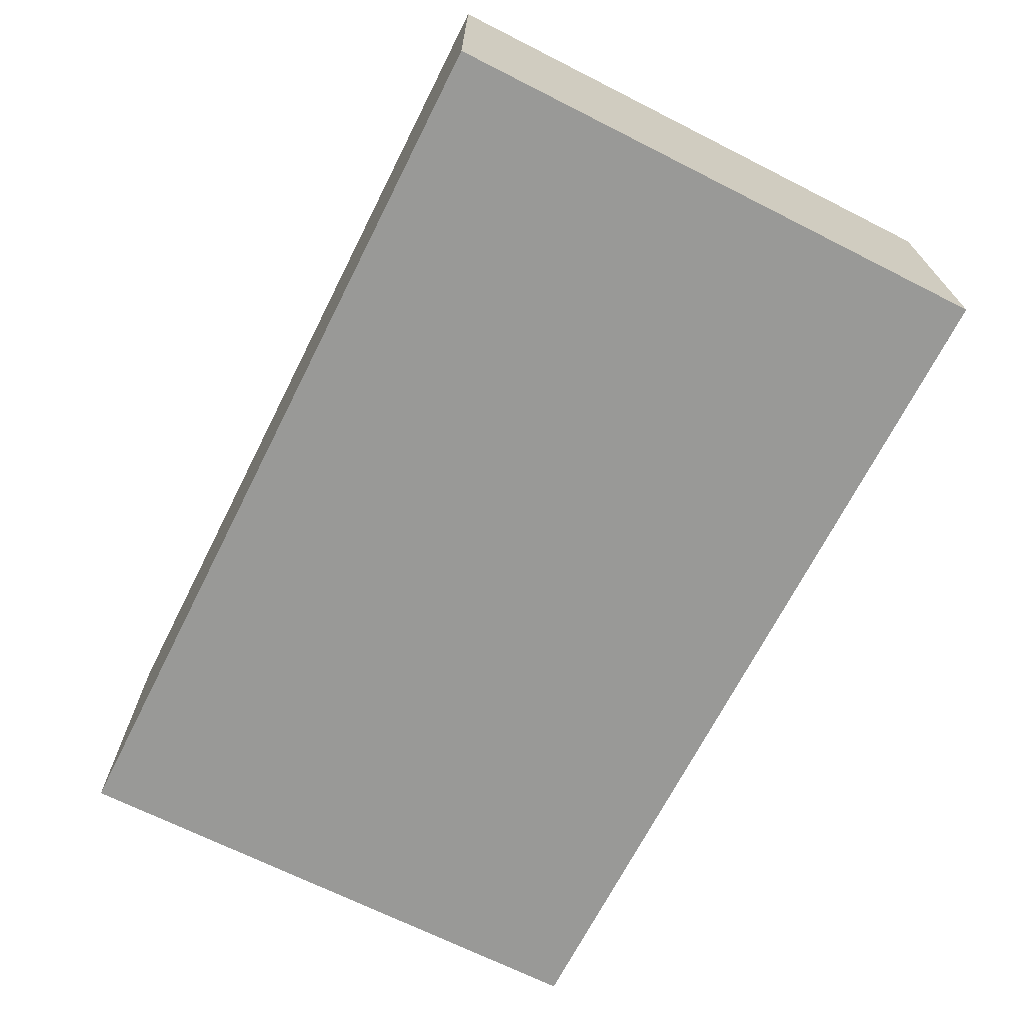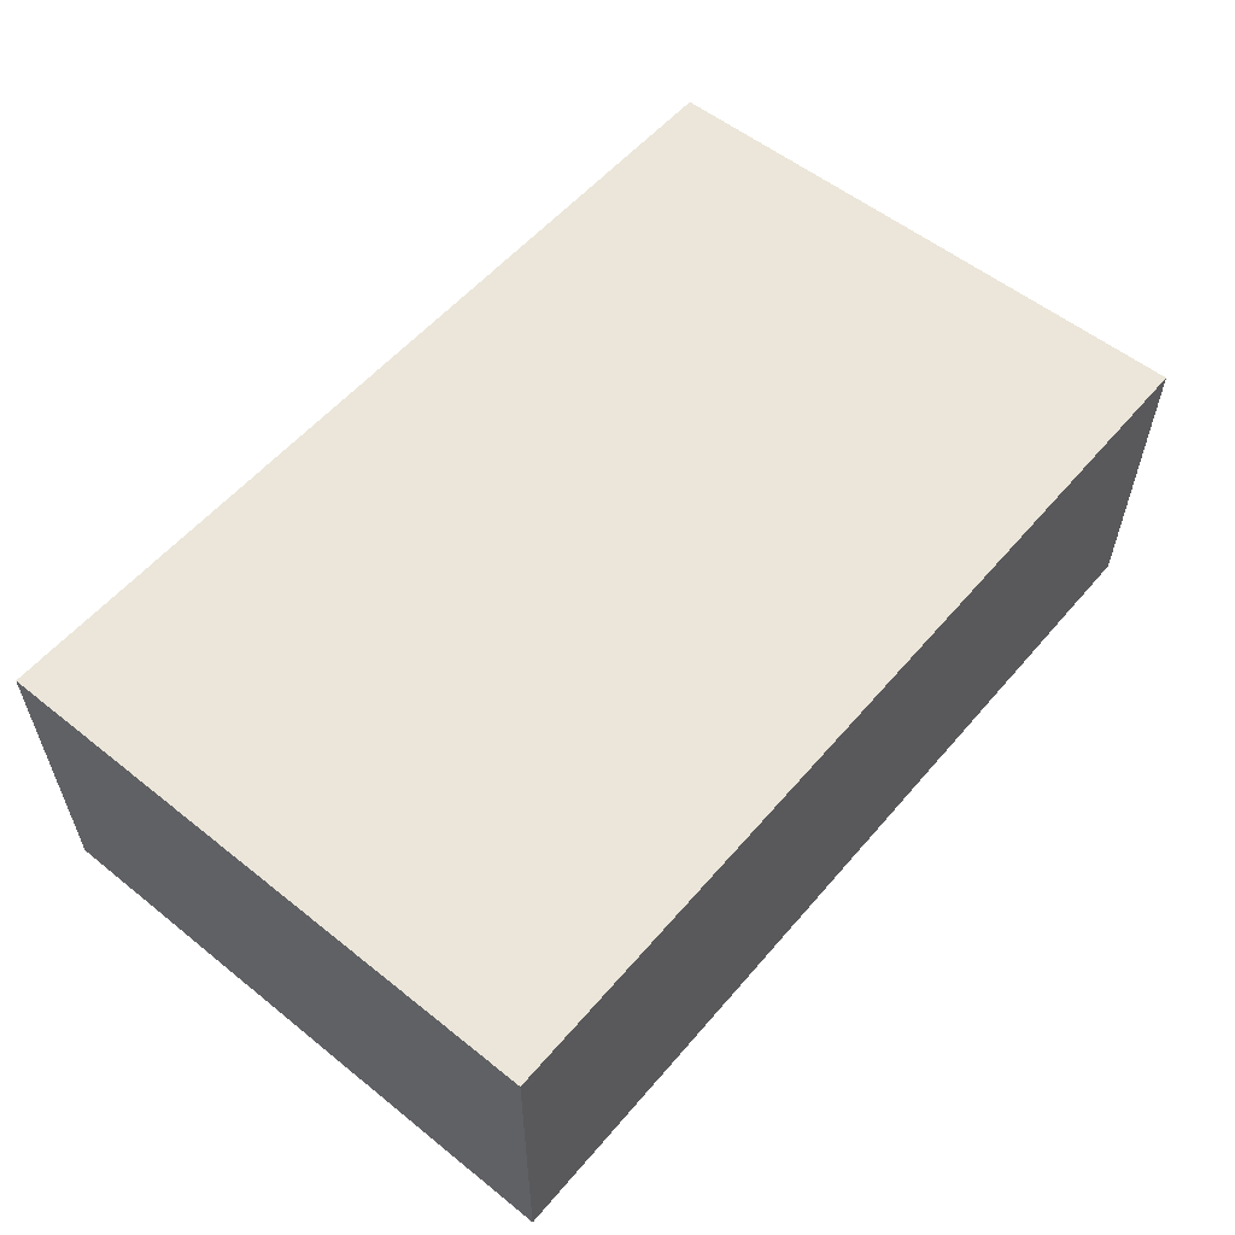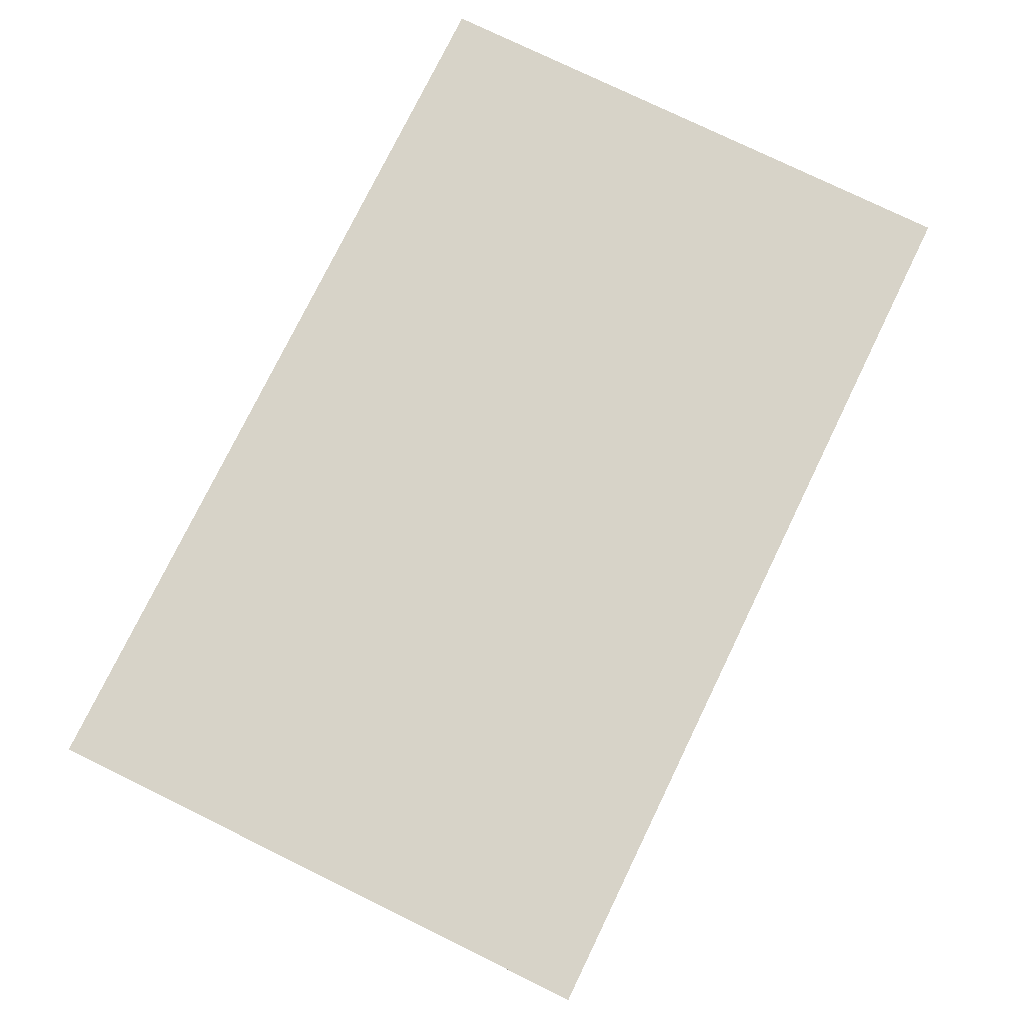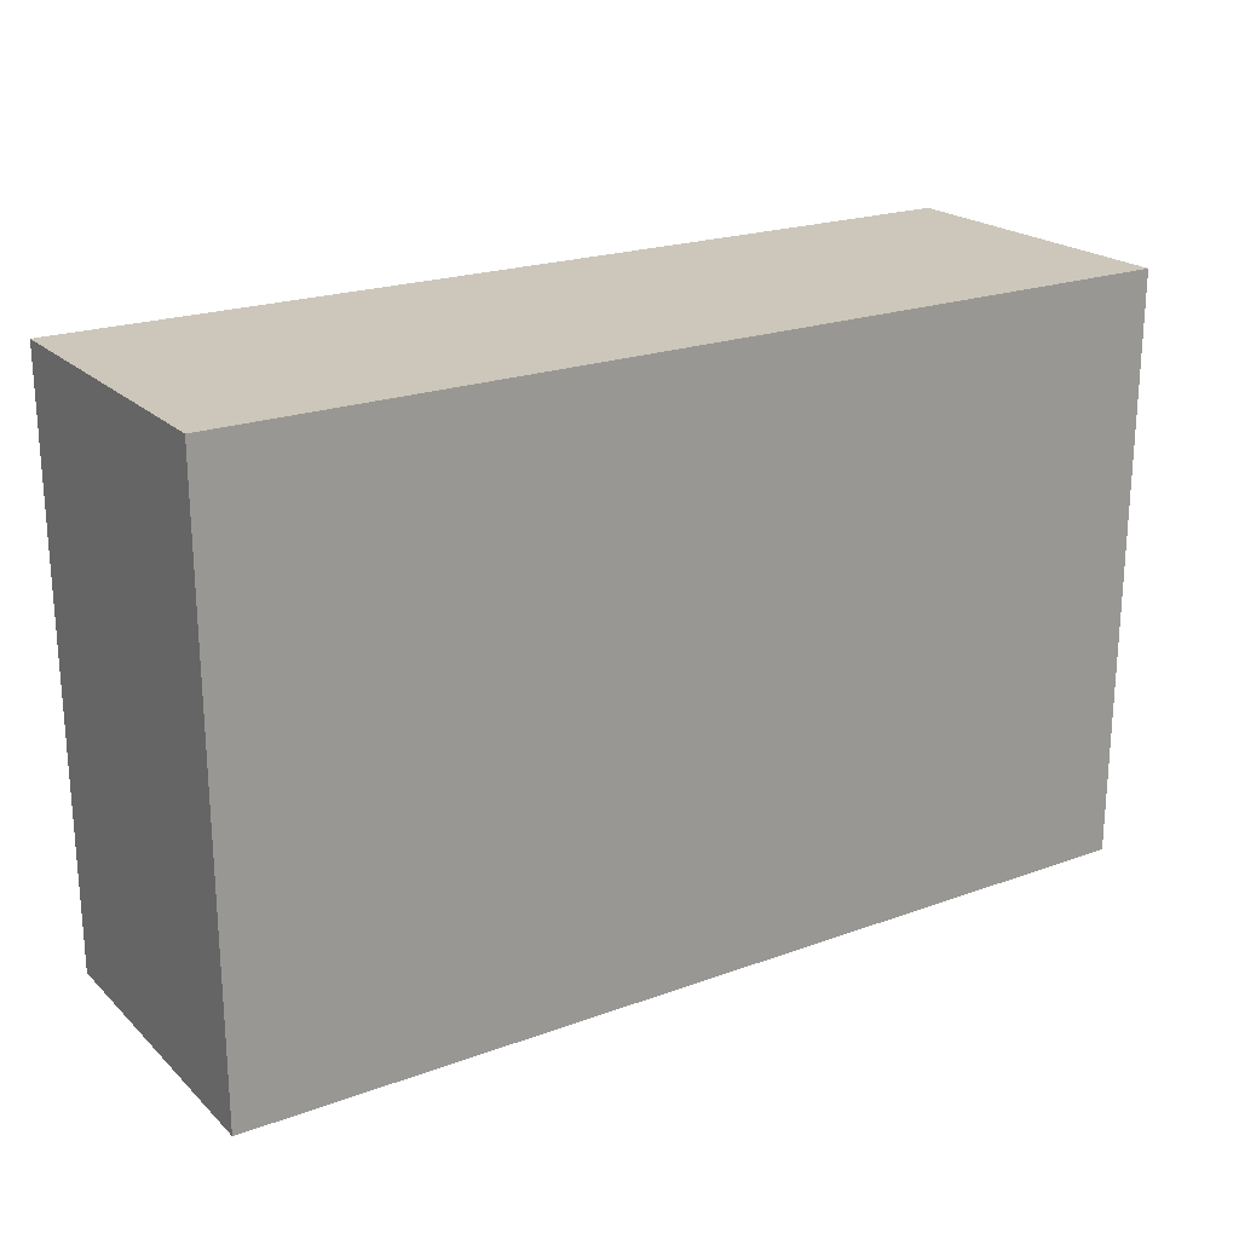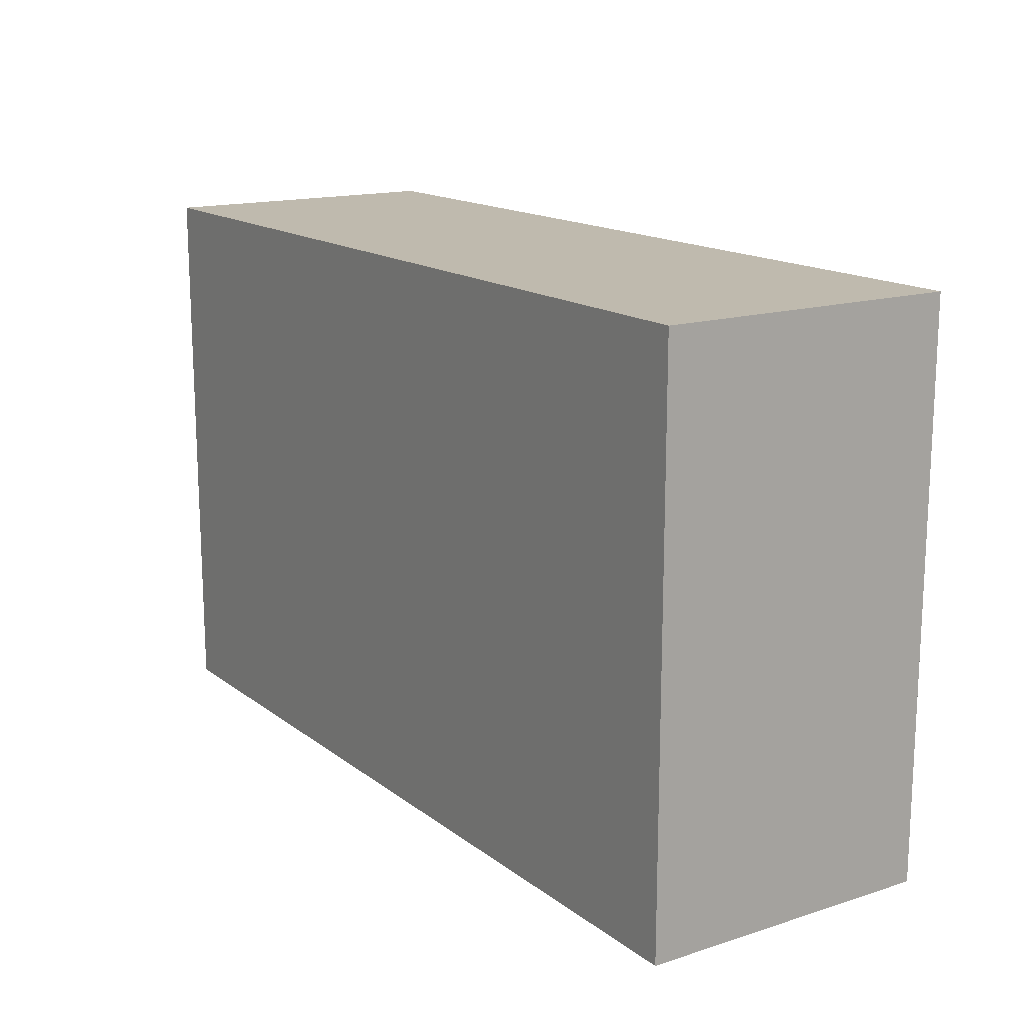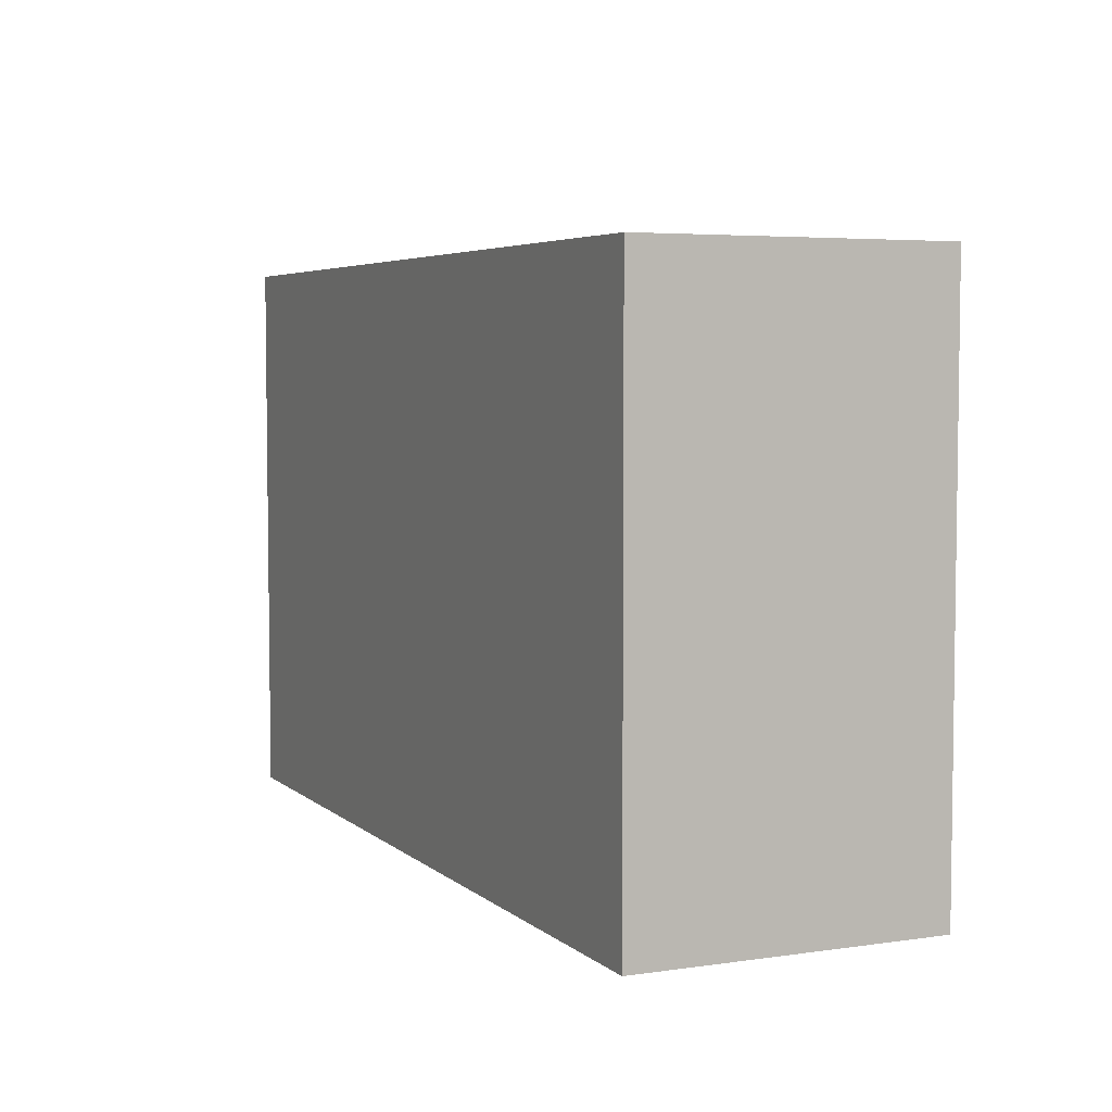
<metadata>
{"format":"obj","ext":"obj","renderer":"f3d","projection":"perspective","resolution":1024,"background":"white","views":[{"elev":-68.8,"azim":-116.8,"up":"+Z"},{"elev":56.0,"azim":-50.1,"up":"+Z"},{"elev":77.2,"azim":116.0,"up":"+Z"},{"elev":21.4,"azim":-32.8,"up":"+Y"},{"elev":15.6,"azim":56.4,"up":"+Y"},{"elev":4.9,"azim":65.5,"up":"+Y"}]}
</metadata>
<code>
g default
v -84 0 -1151
v 84 0 -1151
v 84 105 -1151
v -84 105 -1151
v -84 105 -1207
v 84 105 -1207
v 84 0 -1207
v -84 0 -1207
g polySurface460 polySurface314
f 1 2 3 4
f 5 6 7 8
f 4 3 6 5
f 3 2 7 6
f 2 1 8 7
f 1 4 5 8

</code>
